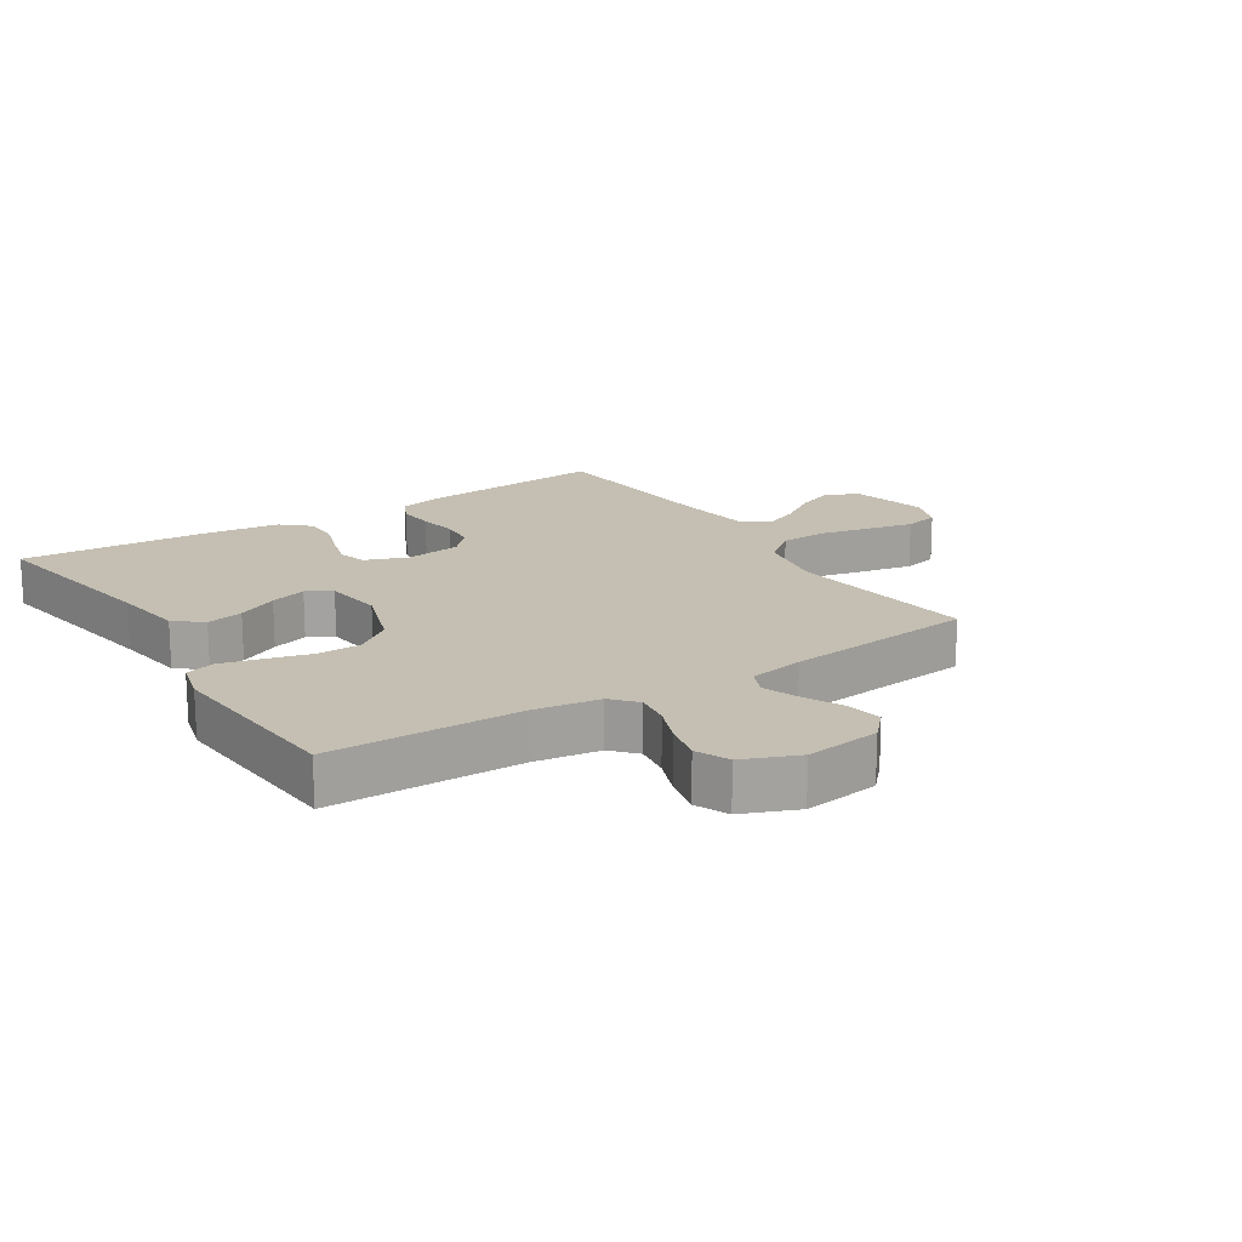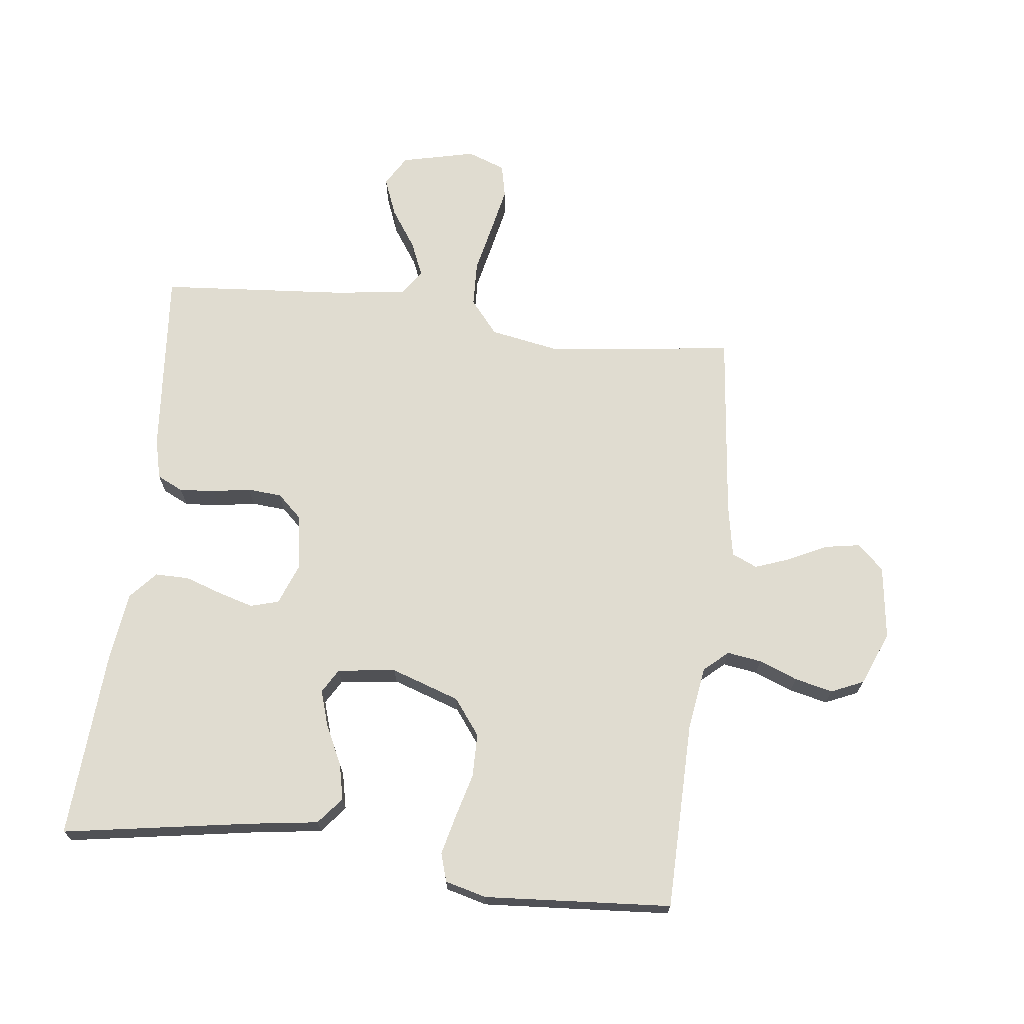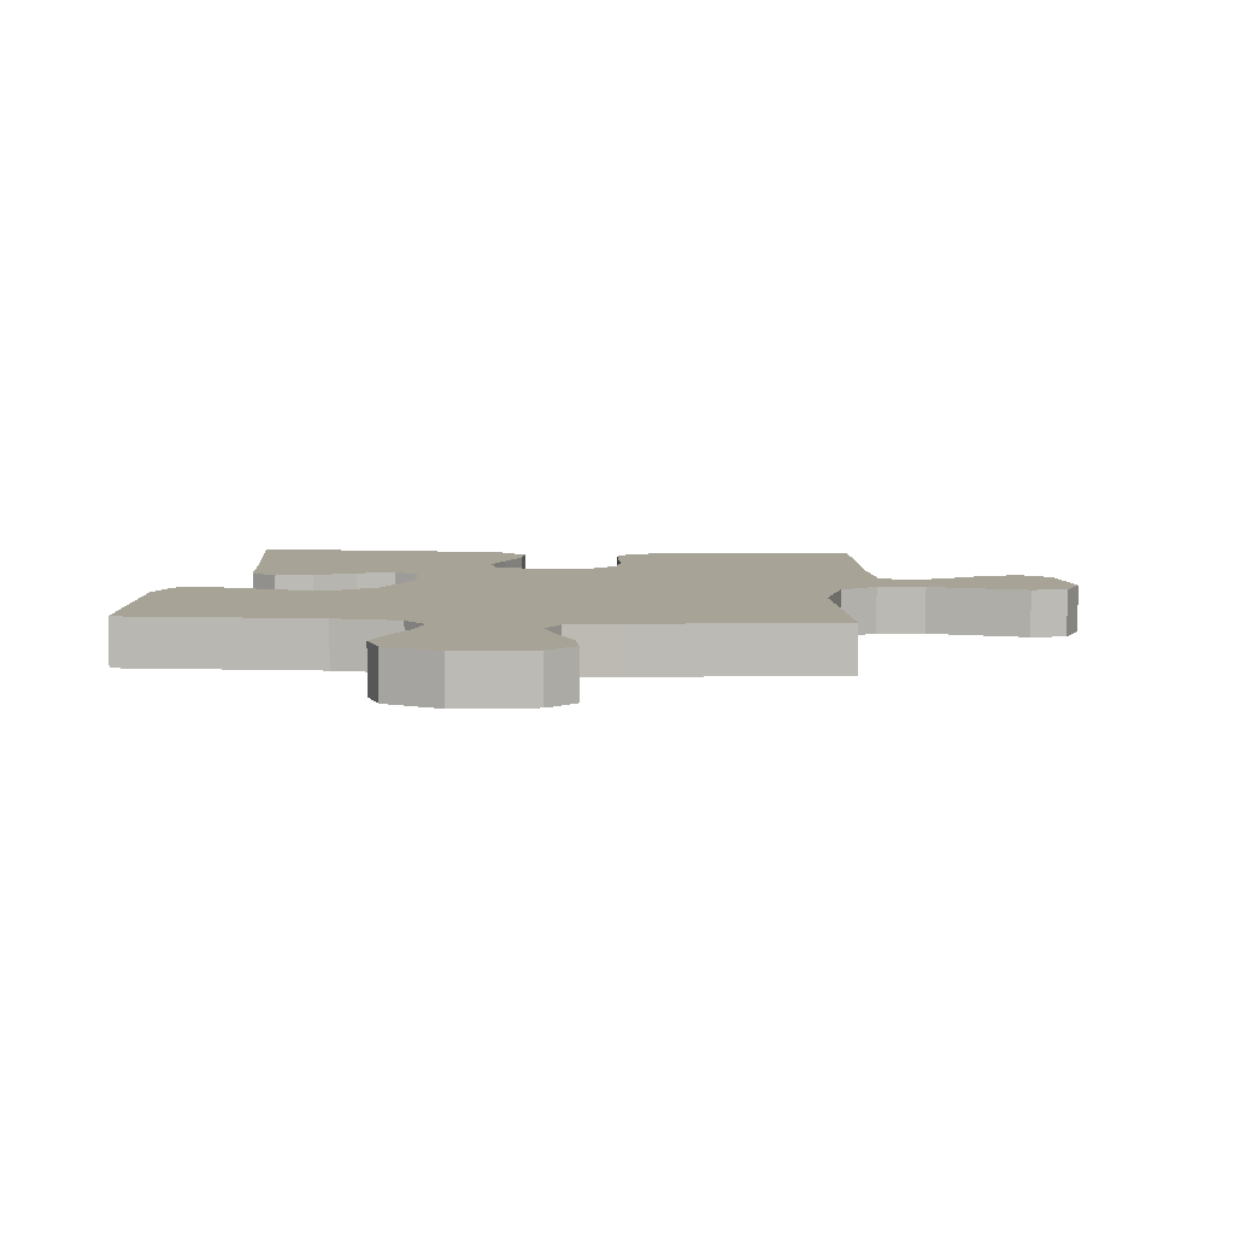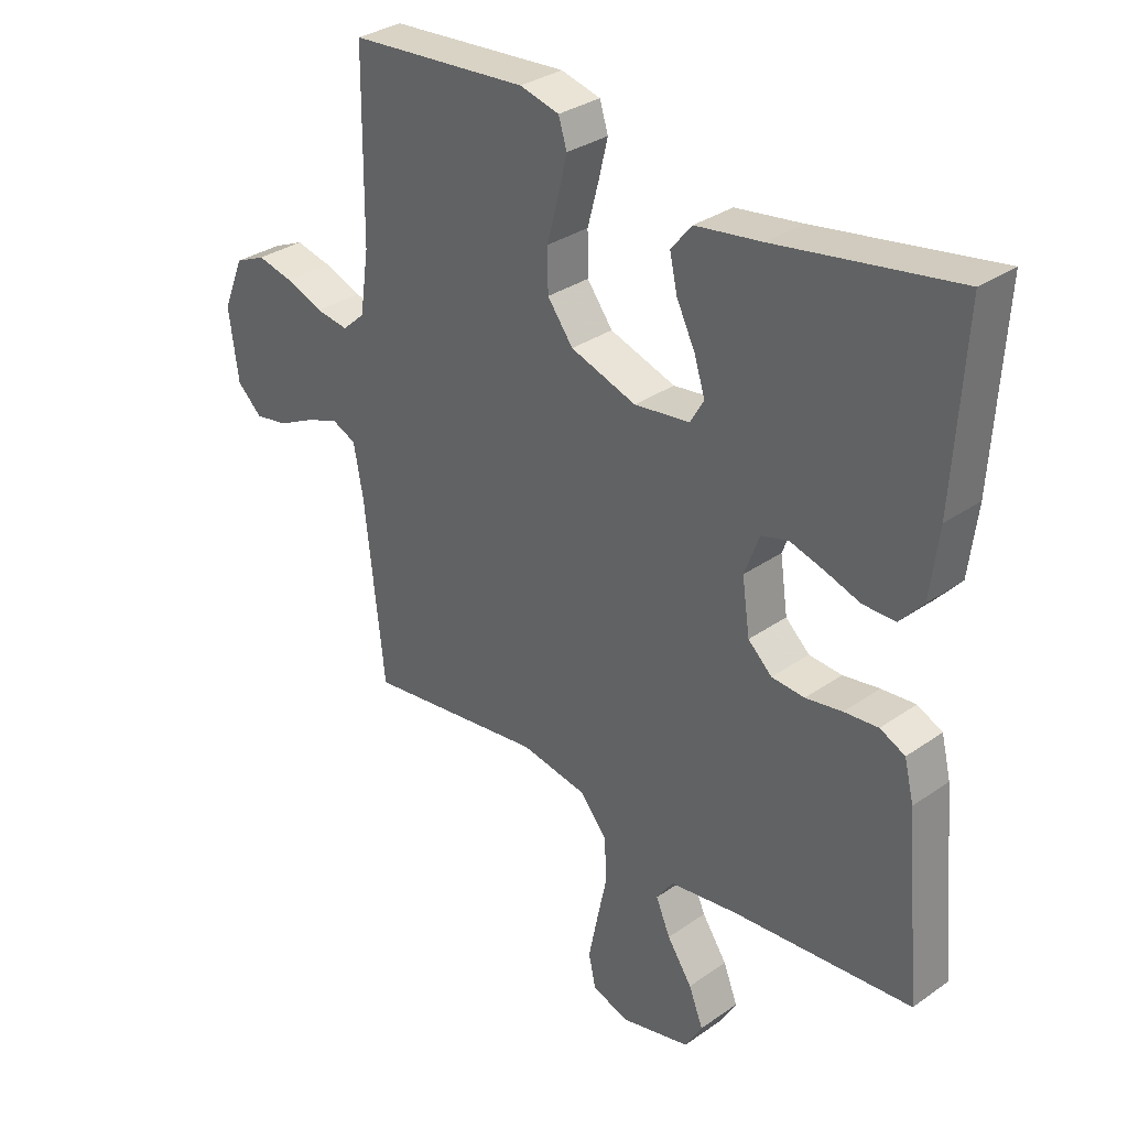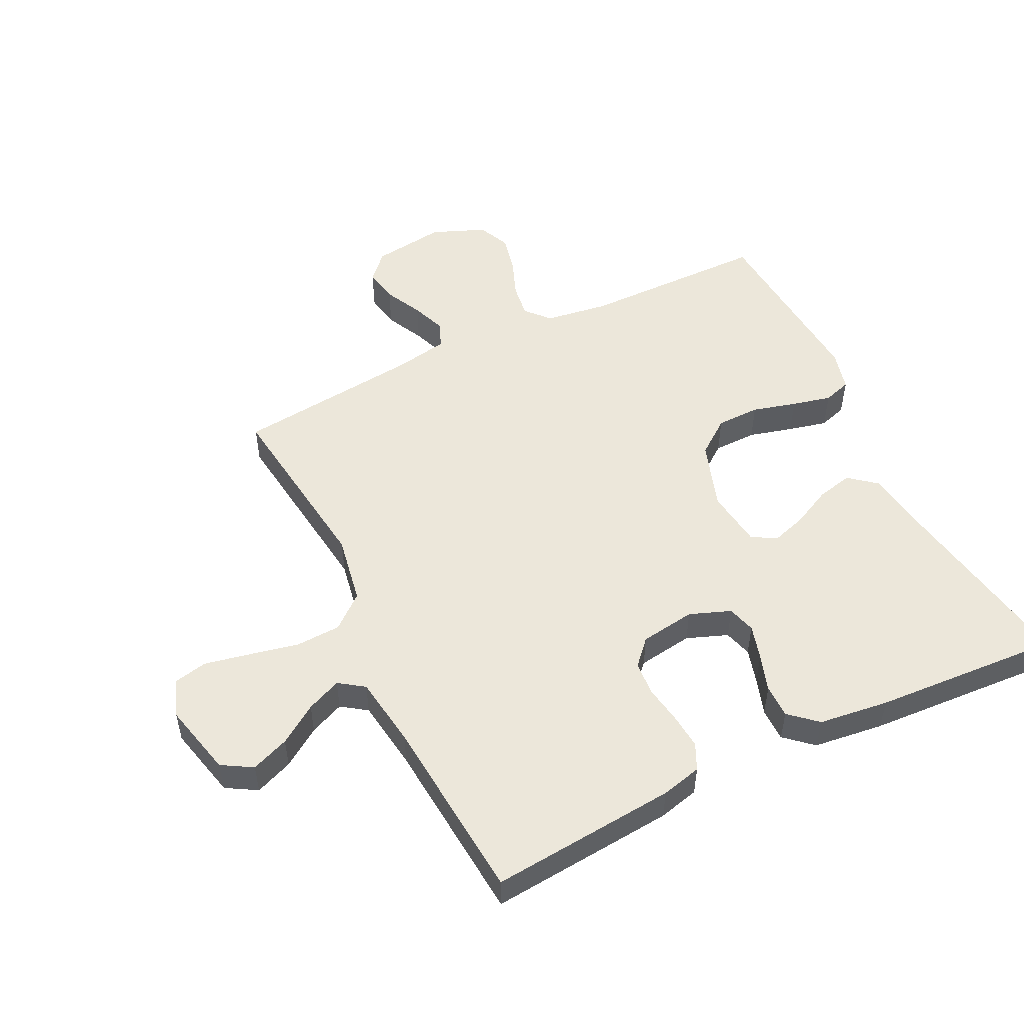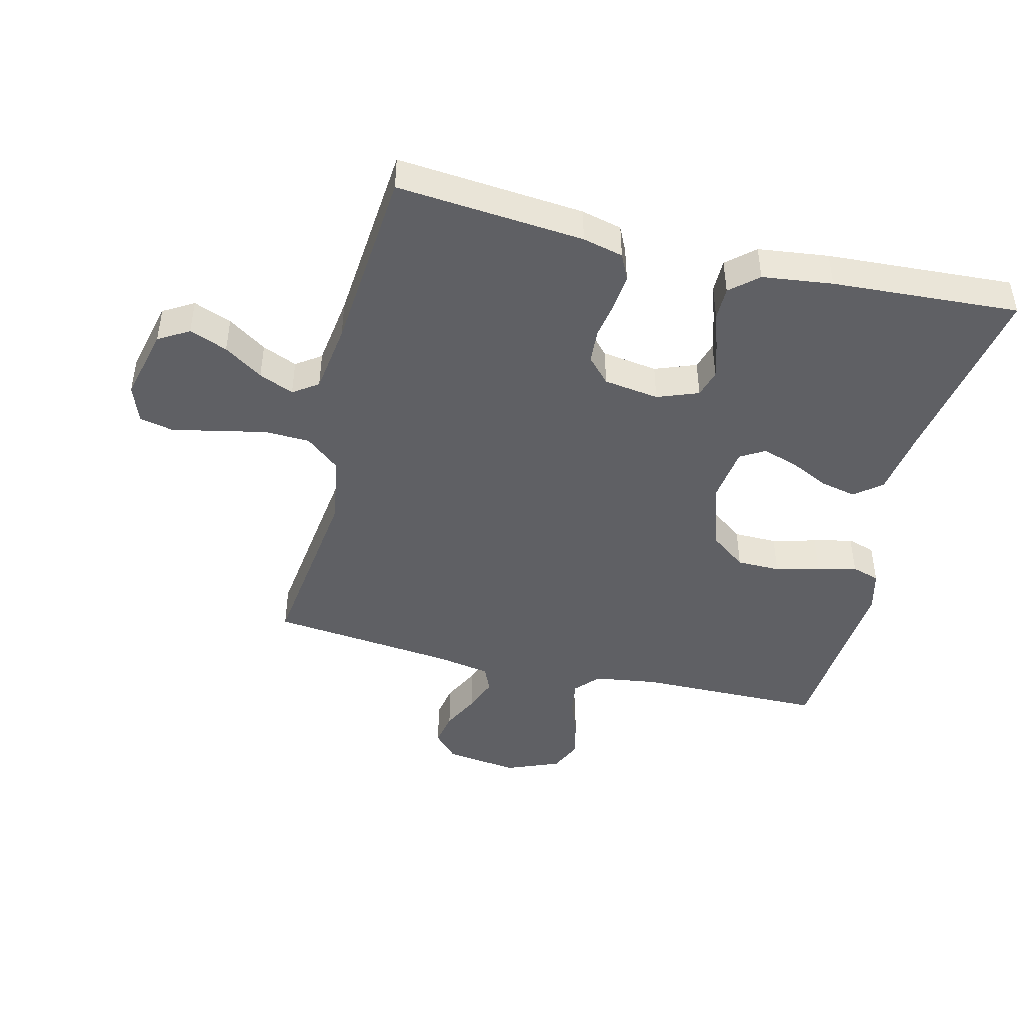
<metadata>
{"format":"obj","ext":"obj","renderer":"f3d","projection":"perspective","resolution":1024,"background":"white","views":[{"elev":17.6,"azim":57.3,"up":"+Y"},{"elev":69.7,"azim":7.0,"up":"+Y"},{"elev":6.7,"azim":94.3,"up":"+Y"},{"elev":32.1,"azim":-134.3,"up":"+Z"},{"elev":51.7,"azim":-116.1,"up":"+Y"},{"elev":-44.9,"azim":-103.8,"up":"+Y"}]}
</metadata>
<code>
v -0.5 0.07 0.5
v -0.2 0.07 0.45
v -0.089 0.07 0.434
v -0.054 0.07 0.391
v -0.067 0.07 0.333
v -0.098 0.07 0.27
v -0.116 0.07 0.213
v -0.093 0.07 0.174
v 0 0.07 0.162
v 0.11 0.07 0.199
v 0.153 0.07 0.256
v 0.154 0.07 0.326
v 0.135 0.07 0.397
v 0.12 0.07 0.46
v 0.134 0.07 0.505
v 0.2 0.07 0.522
v 0.5 0.07 0.5
v 0.503 0.07 0.2
v 0.518 0.07 0.097
v 0.556 0.07 0.063
v 0.611 0.07 0.071
v 0.673 0.07 0.095
v 0.734 0.07 0.109
v 0.786 0.07 0.086
v 0.821 0.07 0
v 0.805 0.07 -0.118
v 0.763 0.07 -0.157
v 0.707 0.07 -0.147
v 0.646 0.07 -0.117
v 0.59 0.07 -0.096
v 0.549 0.07 -0.114
v 0.533 0.07 -0.2
v 0.5 0.07 -0.5
v 0.2 0.07 -0.462
v 0.089 0.07 -0.482
v 0.044 0.07 -0.536
v 0.041 0.07 -0.609
v 0.058 0.07 -0.688
v 0.073 0.07 -0.761
v 0.061 0.07 -0.815
v 0 0.07 -0.837
v -0.118 0.07 -0.809
v -0.147 0.07 -0.76
v -0.123 0.07 -0.699
v -0.081 0.07 -0.637
v -0.057 0.07 -0.581
v -0.085 0.07 -0.541
v -0.2 0.07 -0.525
v -0.5 0.07 -0.5
v -0.473 0.07 -0.2
v -0.457 0.07 -0.135
v -0.415 0.07 -0.115
v -0.358 0.07 -0.12
v -0.297 0.07 -0.13
v -0.242 0.07 -0.126
v -0.202 0.07 -0.089
v -0.189 0.07 0
v -0.214 0.07 0.066
v -0.259 0.07 0.079
v -0.315 0.07 0.063
v -0.375 0.07 0.043
v -0.429 0.07 0.043
v -0.468 0.07 0.087
v -0.482 0.07 0.2
v -0.5 0 0.5
v -0.2 0 0.45
v -0.089 0 0.434
v -0.054 0 0.391
v -0.067 0 0.333
v -0.098 0 0.27
v -0.116 0 0.213
v -0.093 0 0.174
v 0 0 0.162
v 0.11 0 0.199
v 0.153 0 0.256
v 0.154 0 0.326
v 0.135 0 0.397
v 0.12 0 0.46
v 0.134 0 0.505
v 0.2 0 0.522
v 0.5 0 0.5
v 0.503 0 0.2
v 0.518 0 0.097
v 0.556 0 0.063
v 0.611 0 0.071
v 0.673 0 0.095
v 0.734 0 0.109
v 0.786 0 0.086
v 0.821 0 0
v 0.805 0 -0.118
v 0.763 0 -0.157
v 0.707 0 -0.147
v 0.646 0 -0.117
v 0.59 0 -0.096
v 0.549 0 -0.114
v 0.533 0 -0.2
v 0.5 0 -0.5
v 0.2 0 -0.462
v 0.089 0 -0.482
v 0.044 0 -0.536
v 0.041 0 -0.609
v 0.058 0 -0.688
v 0.073 0 -0.761
v 0.061 0 -0.815
v 0 0 -0.837
v -0.118 0 -0.809
v -0.147 0 -0.76
v -0.123 0 -0.699
v -0.081 0 -0.637
v -0.057 0 -0.581
v -0.085 0 -0.541
v -0.2 0 -0.525
v -0.5 0 -0.5
v -0.473 0 -0.2
v -0.457 0 -0.135
v -0.415 0 -0.115
v -0.358 0 -0.12
v -0.297 0 -0.13
v -0.242 0 -0.126
v -0.202 0 -0.089
v -0.189 0 0
v -0.214 0 0.066
v -0.259 0 0.079
v -0.315 0 0.063
v -0.375 0 0.043
v -0.429 0 0.043
v -0.468 0 0.087
v -0.482 0 0.2
f 64 1 2
f 63 64 2
f 62 63 2
f 61 62 2
f 60 61 2
f 4 5 6
f 3 4 6
f 2 3 6
f 60 2 6
f 59 60 6
f 58 59 6 7
f 57 58 7 8
f 56 57 8 9
f 52 53 54
f 51 52 54
f 50 51 54
f 49 50 54
f 48 49 54
f 47 48 54 55
f 46 47 55 56
f 43 44 45
f 42 43 45
f 41 42 45
f 40 41 45
f 39 40 45
f 38 39 45
f 37 38 45
f 36 37 45 46
f 56 9 10
f 46 56 10
f 36 46 10
f 35 36 10
f 32 33 34
f 35 10 11
f 34 35 11
f 32 34 11
f 31 32 11
f 27 28 29
f 26 27 29
f 25 26 29
f 24 25 29
f 23 24 29
f 22 23 29
f 21 22 29
f 20 21 29 30
f 31 11 12
f 30 31 12
f 20 30 12
f 19 20 12
f 16 17 18
f 16 18 19
f 15 16 19
f 14 15 19
f 13 14 19
f 12 13 19
f 66 65 128
f 66 128 127
f 66 127 126
f 66 126 125
f 66 125 124
f 70 69 68
f 70 68 67
f 70 67 66
f 70 66 124
f 70 124 123
f 71 70 123 122
f 72 71 122 121
f 73 72 121 120
f 118 117 116
f 118 116 115
f 118 115 114
f 118 114 113
f 118 113 112
f 119 118 112 111
f 120 119 111 110
f 109 108 107
f 109 107 106
f 109 106 105
f 109 105 104
f 109 104 103
f 109 103 102
f 109 102 101
f 110 109 101 100
f 74 73 120
f 74 120 110
f 74 110 100
f 74 100 99
f 98 97 96
f 75 74 99
f 75 99 98
f 75 98 96
f 75 96 95
f 93 92 91
f 93 91 90
f 93 90 89
f 93 89 88
f 93 88 87
f 93 87 86
f 93 86 85
f 94 93 85 84
f 76 75 95
f 76 95 94
f 76 94 84
f 76 84 83
f 82 81 80
f 83 82 80
f 83 80 79
f 83 79 78
f 83 78 77
f 83 77 76
f 1 65 66 2
f 2 66 67 3
f 3 67 68 4
f 4 68 69 5
f 5 69 70 6
f 6 70 71 7
f 7 71 72 8
f 8 72 73 9
f 9 73 74 10
f 10 74 75 11
f 11 75 76 12
f 12 76 77 13
f 13 77 78 14
f 14 78 79 15
f 15 79 80 16
f 16 80 81 17
f 17 81 82 18
f 18 82 83 19
f 19 83 84 20
f 20 84 85 21
f 21 85 86 22
f 22 86 87 23
f 23 87 88 24
f 24 88 89 25
f 25 89 90 26
f 26 90 91 27
f 27 91 92 28
f 28 92 93 29
f 29 93 94 30
f 30 94 95 31
f 31 95 96 32
f 32 96 97 33
f 33 97 98 34
f 34 98 99 35
f 35 99 100 36
f 36 100 101 37
f 37 101 102 38
f 38 102 103 39
f 39 103 104 40
f 40 104 105 41
f 41 105 106 42
f 42 106 107 43
f 43 107 108 44
f 44 108 109 45
f 45 109 110 46
f 46 110 111 47
f 47 111 112 48
f 48 112 113 49
f 49 113 114 50
f 50 114 115 51
f 51 115 116 52
f 52 116 117 53
f 53 117 118 54
f 54 118 119 55
f 55 119 120 56
f 56 120 121 57
f 57 121 122 58
f 58 122 123 59
f 59 123 124 60
f 60 124 125 61
f 61 125 126 62
f 62 126 127 63
f 63 127 128 64
f 64 128 65 1

</code>
